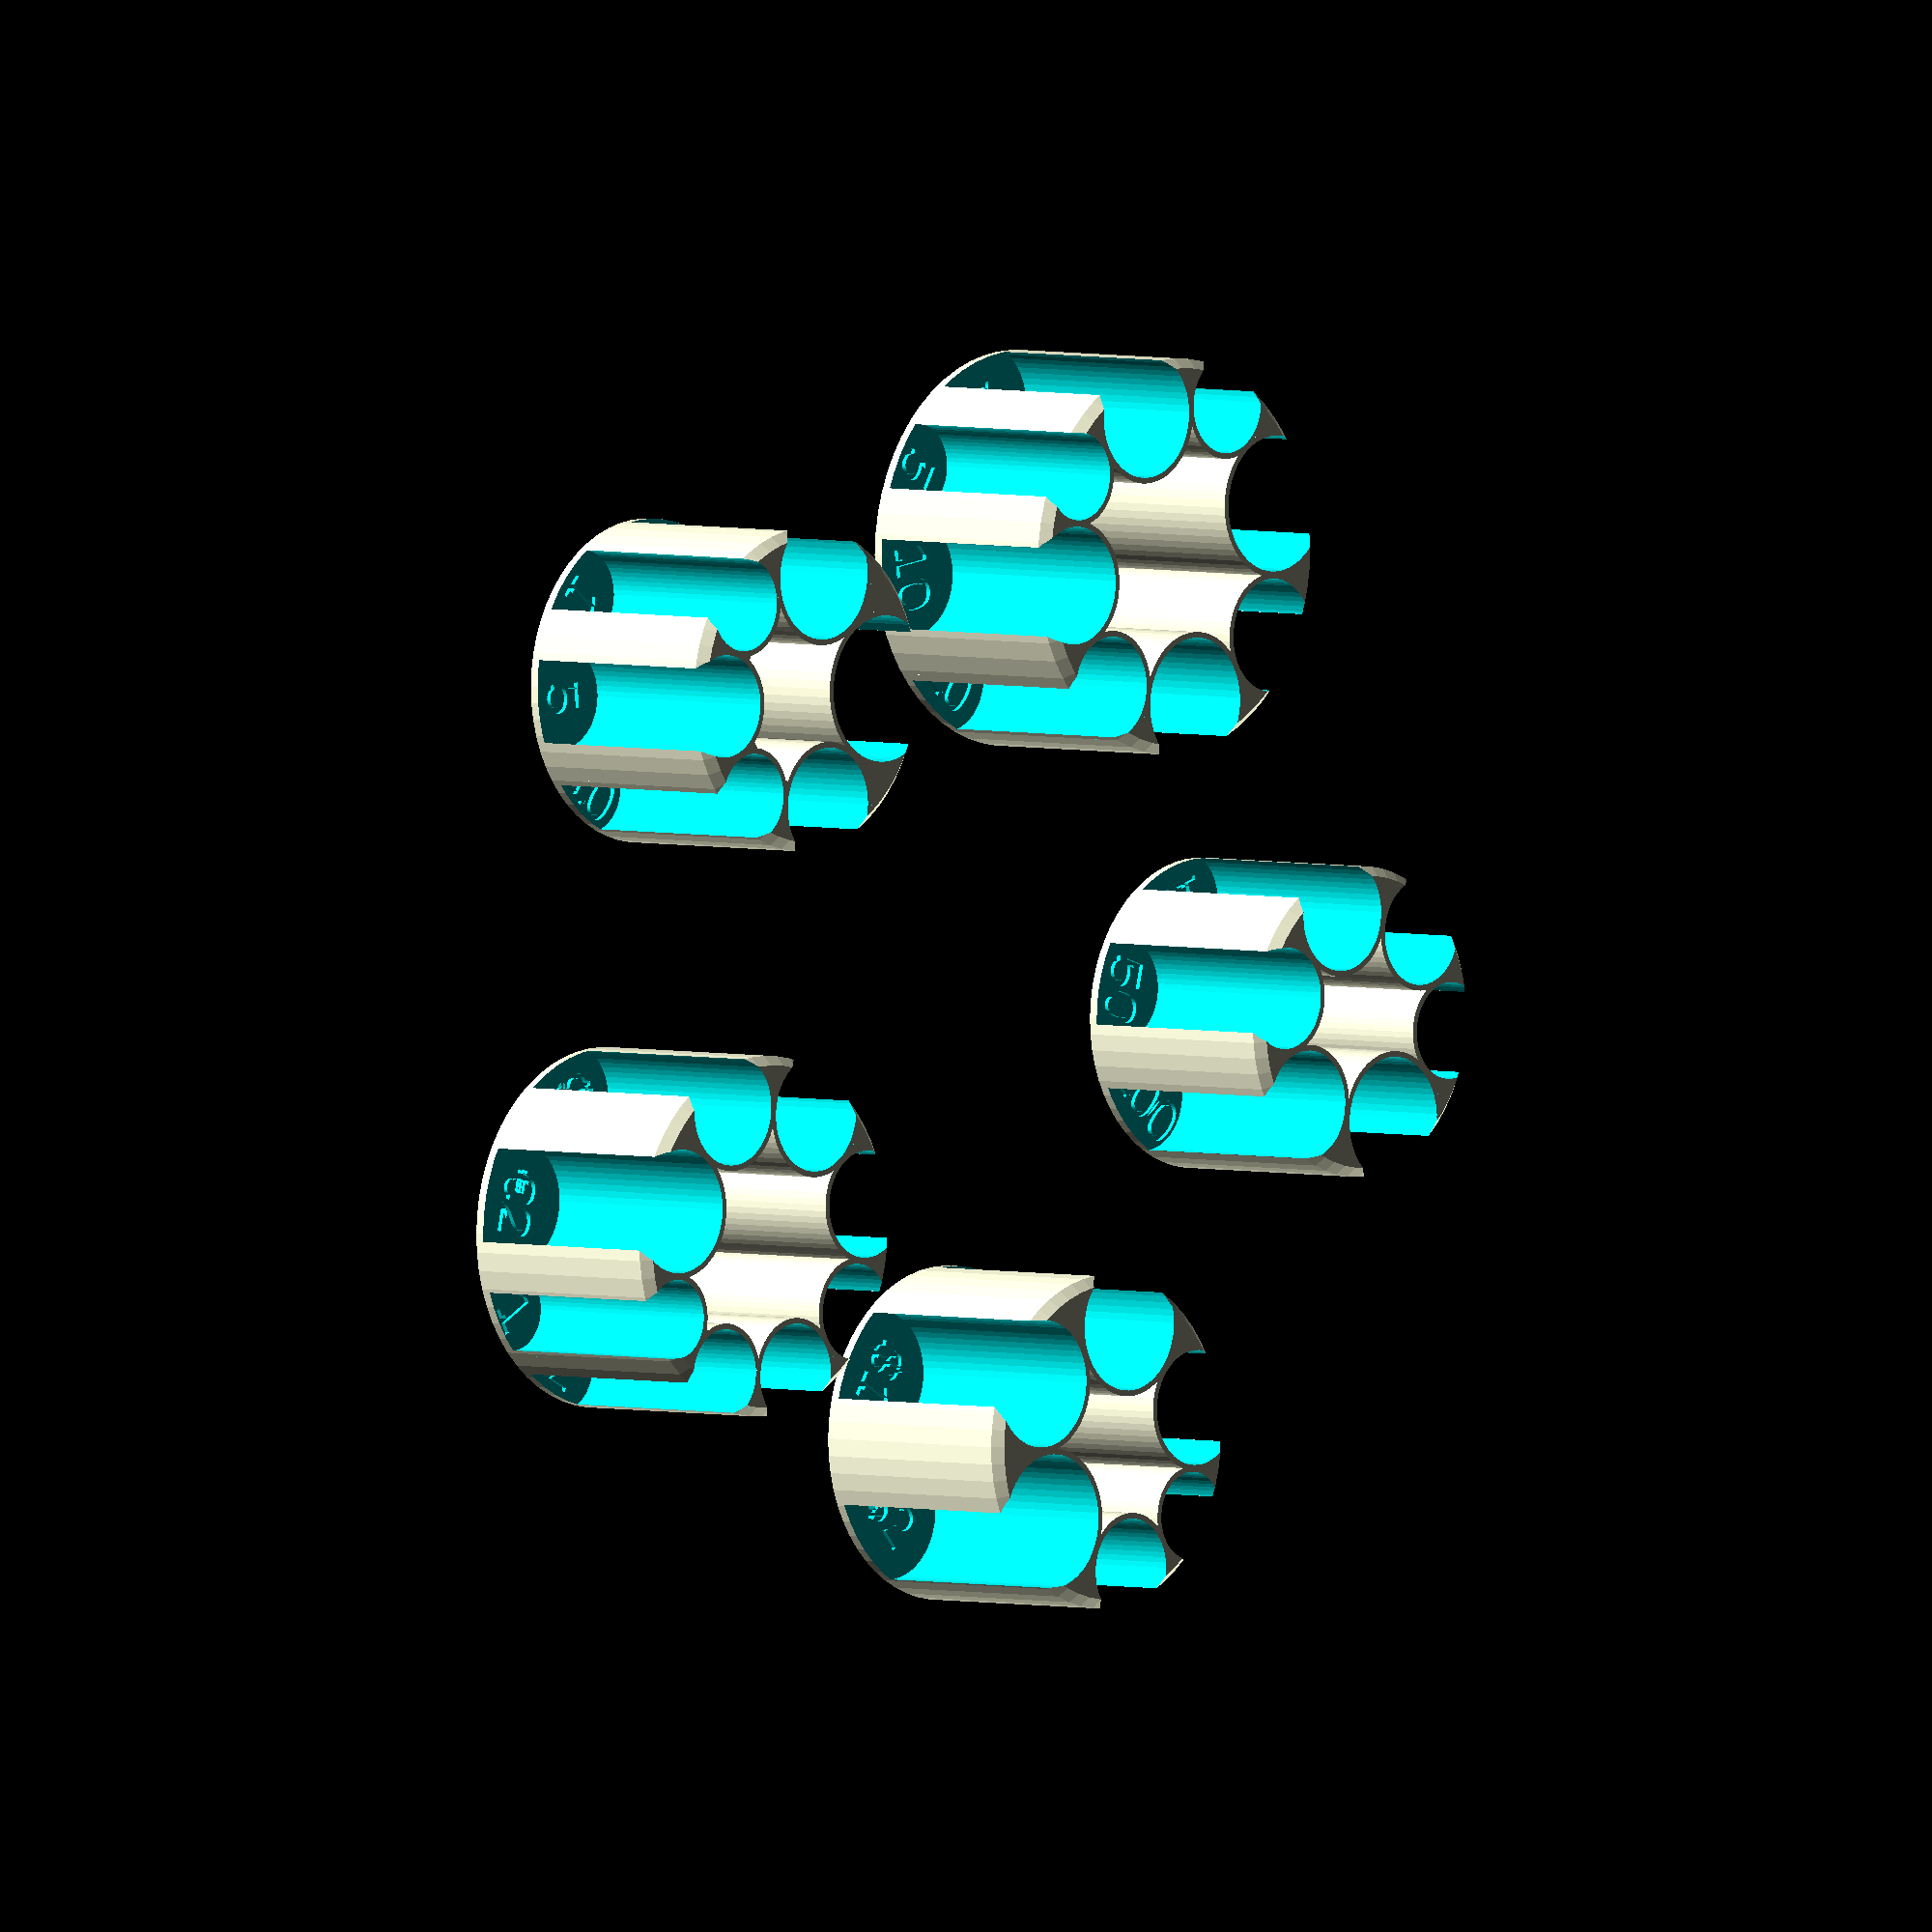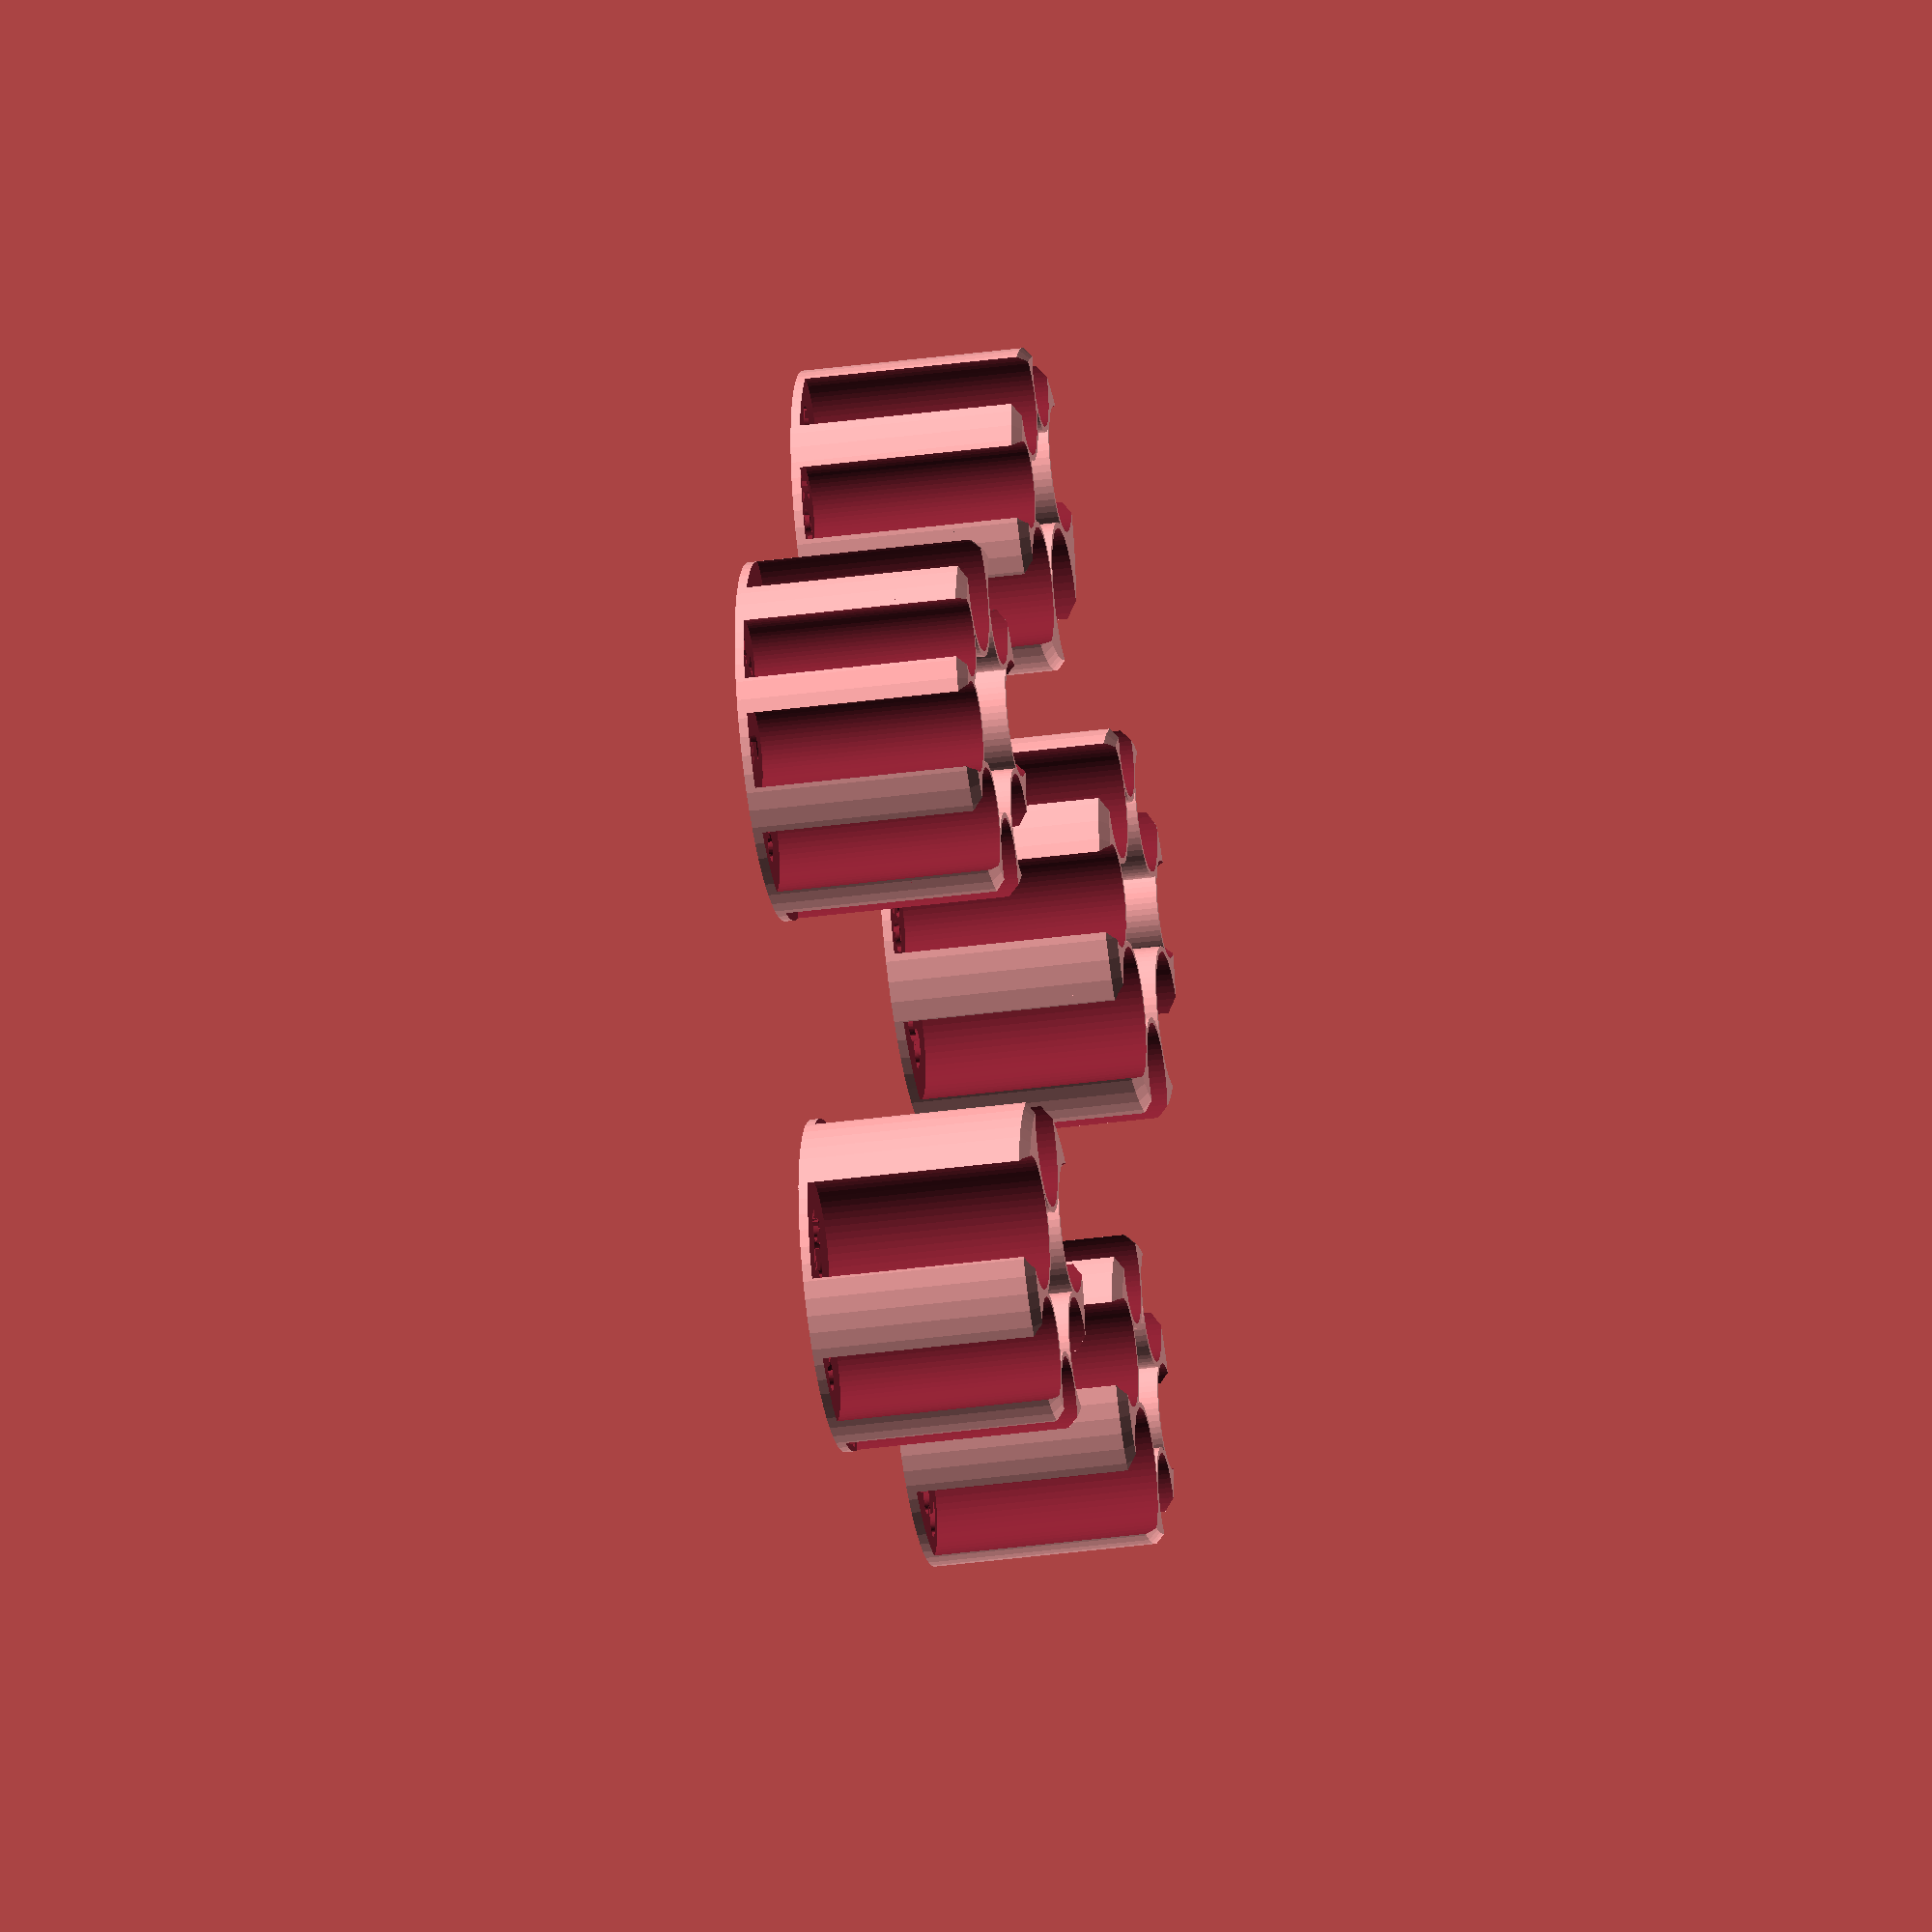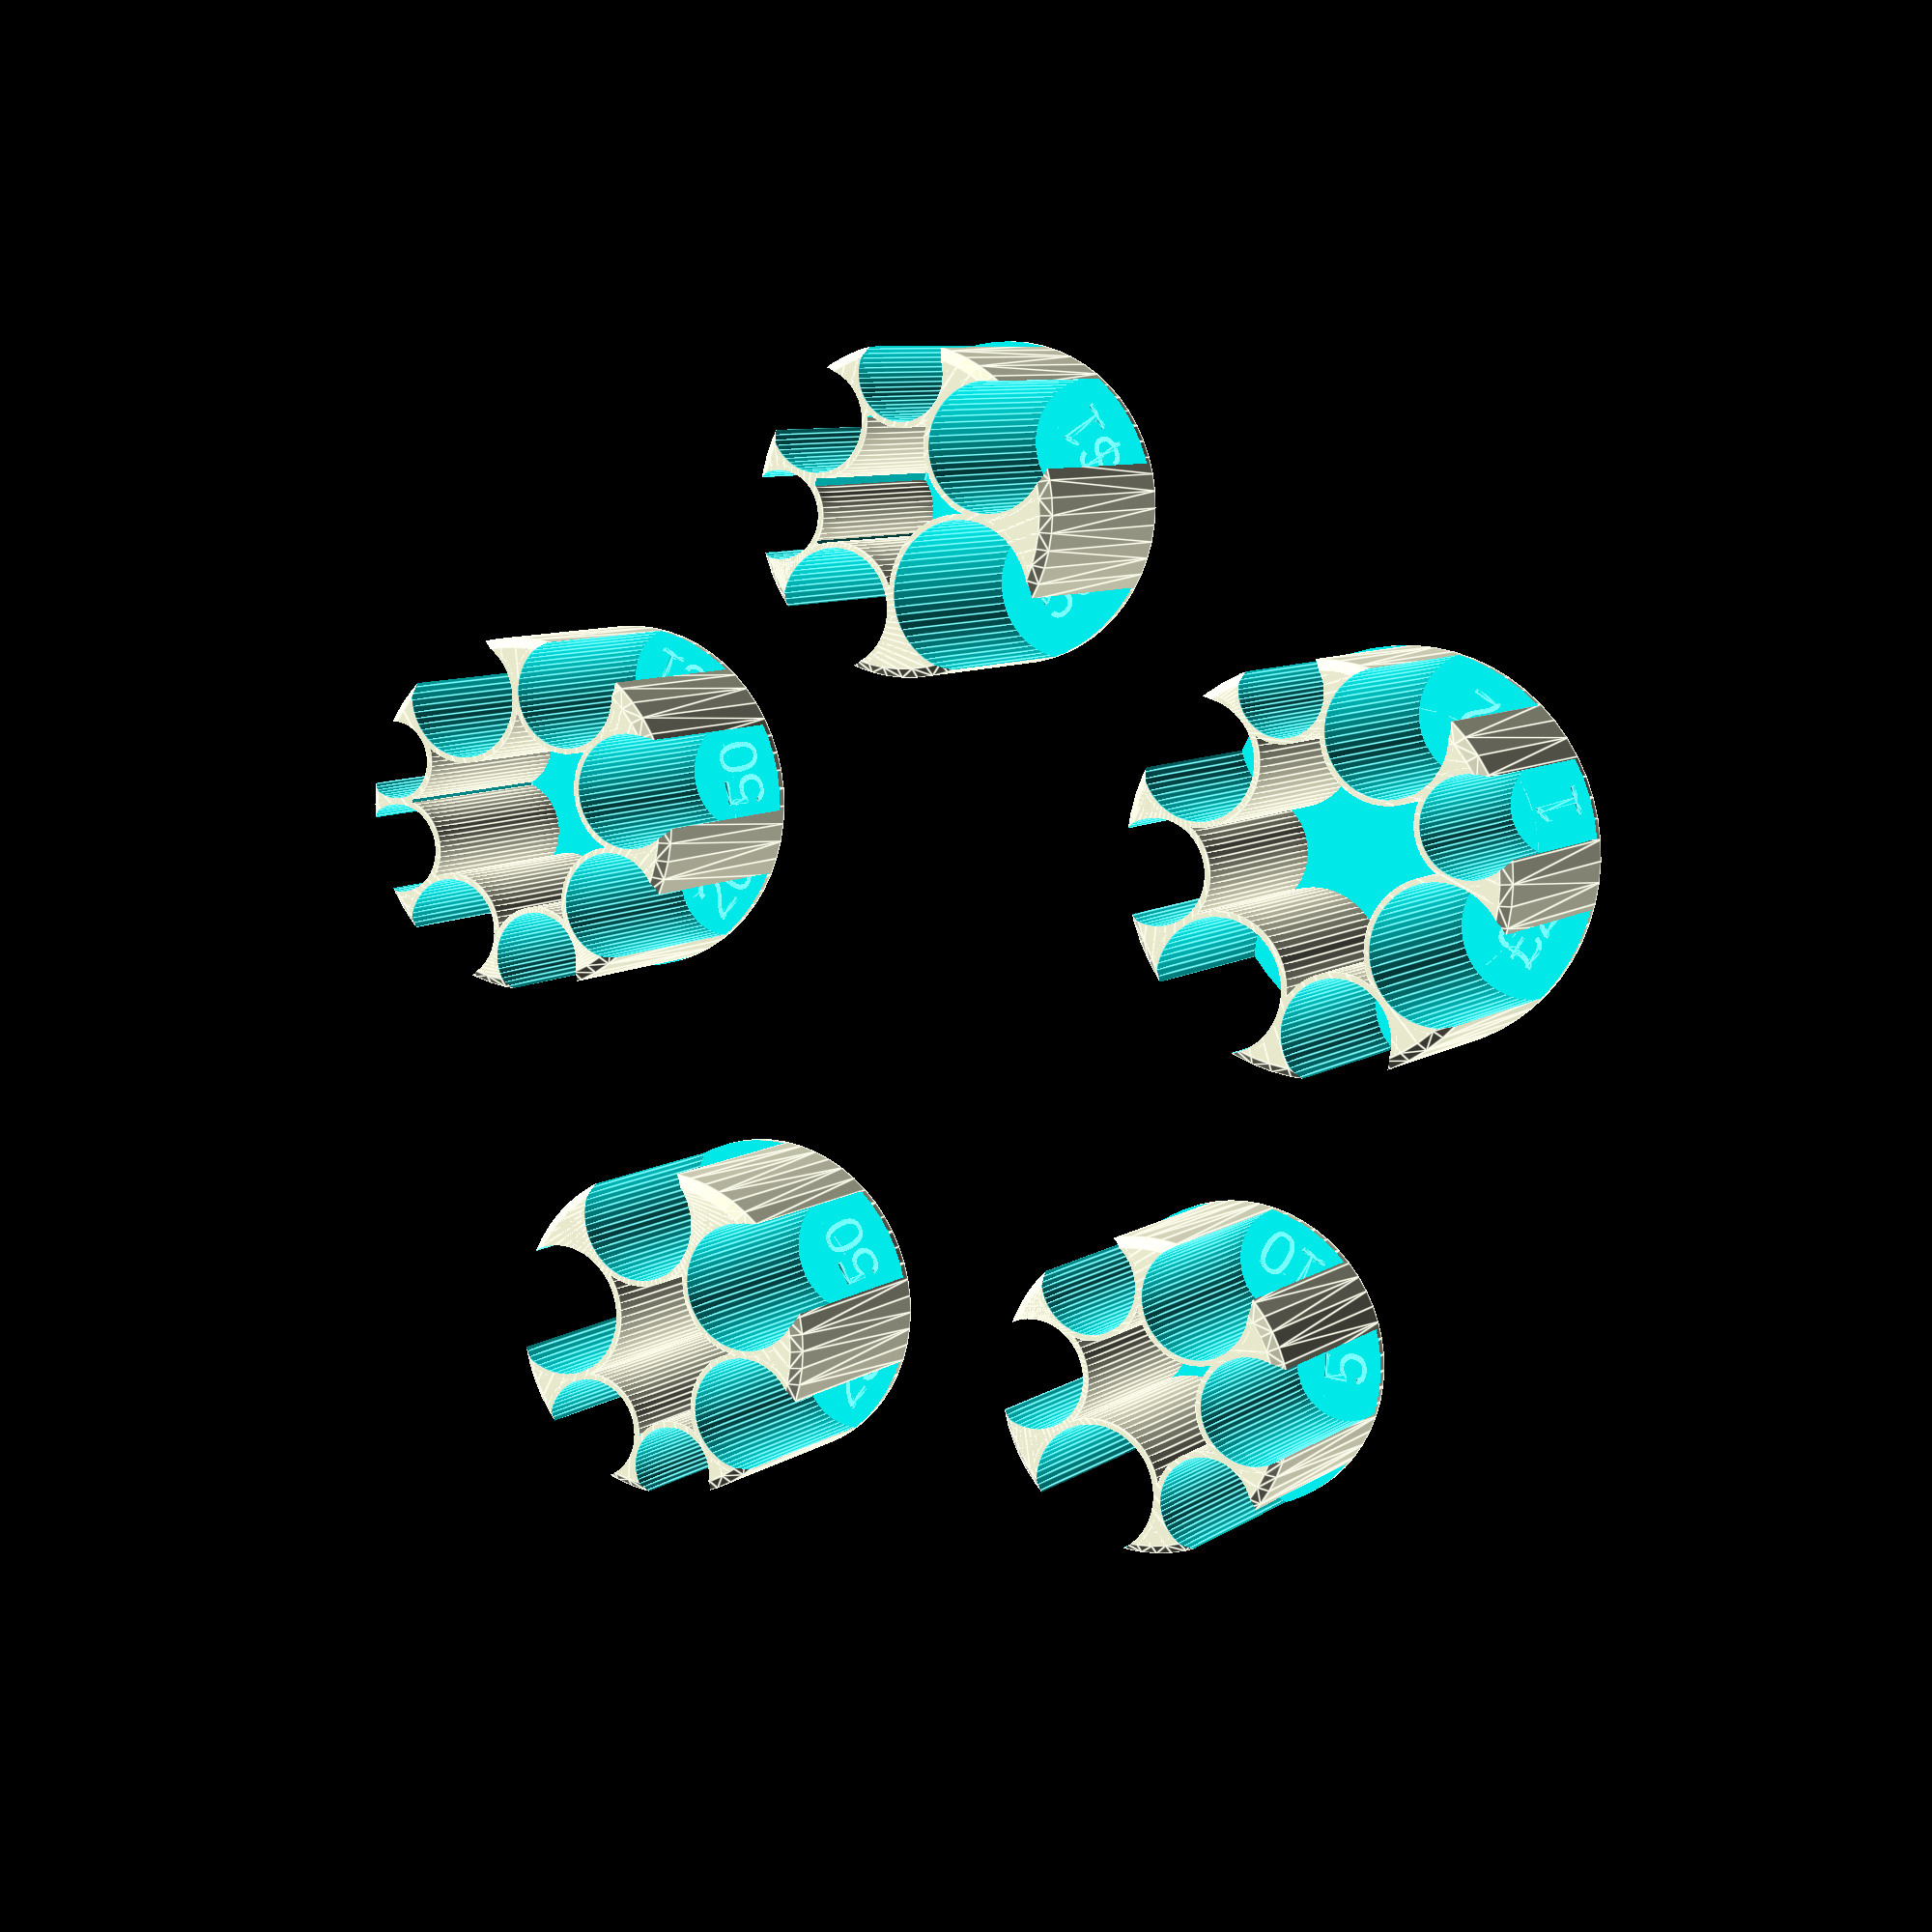
<openscad>
/*********************************************************************
 *                                                                   *
 *                     Parameterised Coin Holder                     *
 *                     =========================                     *
 *                                                                   *
 * Author: Steve Morgan                                              *
 * Project Source: https://github.com/smorgo/3DDesigns               *
 *                                                                   *
 * License: Creative Commons - Attribution - Non Commercial          *
 *                                                                   *
 * 3D printable design for a coin holder.                            *
 *                                                                   *
 * This design is initially configured to hold a full set of UK      *
 * coins from 1p to £2. You can also print versions for other        *
 * coins, simply by specifying the currency. Or you can change the   *
 * set of coins to suit your own needs.                              *
 *                                                                   *
 * The design cleverly calculates the correct overall diameter for   *
 * the coin holder, based on the coins that it's configured to hold. *
 * Much of the calculation must be credited to my daughter, Alice    *
 * Morgan who, by applying her A-Level maths skills, gave me a       *
 * solution that was evading me.                                     *
 *                                                                   *
 *********************************************************************/
 
$fn=60; // Reasonably high quality

/* Quick note: I've not tested the US, EU or CA currencies, but took the 
 * dimensions from Wikipedia. If they're wrong, please let me know
 * so that I can fix any errors in a future version. */
 
currency = "UK"; // "UK", "US", "EU", "CA", "JP"
overall_height = 50; // Height in mm.

demo = 1; // 0 - just the one, 1 = all of them

// The following table define the dimensions of the coins

// UK, US, EU, CA and JP coins are included, buy you can readily modify the
// list if your using a different currency (maybe let me know what you 
// used so I can include it in a later version).

// You can change existing entries, adding new ones or remove unneeded ones
// (note: if you add or remove, make sure that each coin, except the last 
// one, has a comma "," after it. If you know OpenSCAD, you'll know this, anyway.

// Each coin entry is made up of three values, text, diameter and thickness
// e.g.
// ["1",20.3,1.65] defines a UK 1 penny piece
// where: "1" is the text printed on the base
//        20.3 is the diameter of the coin in mm
//        1.65 is the thickness of the coin in mm

// Note: the design doesn't use the thickness, at the moment. Maybe a later version will.

currencies = [[ "UK", [
    ["1",20.3,1.65],
    ["2",25.9,2.03],
    ["5",18,1.89],
    ["10",24.5,2.05],
    ["20",21.4,1.7],
    ["50",27.3,1.78],
    ["£1",23.43,2.8],
    ["£2",28.4,2.5]
    ]],
    [ "US", [
    ["1",19.05,1.55],
    ["5",21.209,1.95],
    ["10",17.907,1.35],
    ["25",24.257,1.75],
    ["50",30.607,2.15],
    ["$1",26.5,2]
    ]],
    [ "EU", [
    ["1",16.25,1.67],
    ["2",18.75,1.67],
    ["5",21.25,1.67],
    ["10",19.75,1.93],
    ["20",22.25,2.14],
    ["50",24.25,2.38],
    ["€1",23.25,2.33],
    ["€2",25.75,2.2]
    ]],
    [ "CA", [
    ["5",21.2,1.76],
    ["10",18.03,1.22],
    ["25",23.88,1.58],
    ["50",27.13,1.95],
    ["$1",26.5,1.75],
    ["$2",28,1.8]
    ]],
    ["JP", [
    ["1",20,1.5],
    ["5",22,1.5],
    ["10",23.5,1.5],
    ["50",21,1.7],
    ["100",22.6,1.7],
    ["500",26.5,2]
    ]]];

clearance = 0.4; // How much space around each coin
coin_spacing = 0.8; // Spacing between coin slots
trim_radius = 3; // We trim off a little from the outside to allow room for a finger
base_thickness = 2; // Thickness of the base in mm
text_size = 10; // Change this if the text, embossed in each tube, is too big or too small

if( demo ) {
    demo();
} else {
    main(currency);
}

module demo() { 
    t = len(currencies);
    for(i = [0:t-1]) {
        rotate([0,0,i * 360 / t]) {
            translate([100,0,0]) {
                main(currencies[i][0]);
            }
        }
    }
}

module main(c) {
    coins = findCoins(c);
    echo("coins = ", coins);

    r = find_r(coins); // Recursively find the correct sized circle to contain all the coins
    echo("r = ", r);
    coin_holder(coins, r);
}

function findCoins(currency, i = 0) = (currencies[i][0] == currency) ? currencies[i][1] : findCoins(currency, i+1);

module coin_holder(coins, r) {
    intersection() {
        body(coins, r);
        chamfer_cylinder(r = r-trim_radius, h = overall_height, center=true, chamfer=2);
    }
}

module body(coins, r) {
    
    pillars = len(coins);
    e = pillars -1;
    all_d = [ for(i = [0:1:e]) coins[i][1] ];
    max_d = max(all_d);

    difference() {
        cylinder(r = r, h = overall_height, center=true);
        translate([0,0,base_thickness]) cylinder(r = r-max_d / 1.8, h = overall_height, center=true);
        translate([0,0,base_thickness]) {
            for(n = [0:1:e]) {
                rn = (coins[n][1])/2;
                m = (n-1) < 0 ? e : (n-1);
                tth = total_theta(coins,r,m);
                echo("tth = ",tth);
                rotate([0,0,tth]) {
                    translate([r-rn,0,0]) {
                        translate([0,0,-overall_height/2]) {
                            rotate([0,0,90]) {
                                linear_extrude(height = base_thickness, center=true) {
                                    text(coins[n][0], valign="center", halign="center", size=text_size);
                                }
                            }
                        }
                        cylinder(r = rn+coin_spacing * 2,h=overall_height,center=true);
                    }
                }
            }
        }
    }
    
    translate([0,0,0]) {
        for(n = [0:1:e]) {
            rn = (coins[n][1])/2;
            m = (n-1) < 0 ? e : (n-1);
            tth = total_theta(coins,r,m);
            echo("tth = ",tth);
            rotate([0,0,tth]) {
                translate([r-rn,0,0]) {
                    difference() {
                        cylinder(r = rn+coin_spacing * 2,h=overall_height,center=true);
                        translate([0,0,0.1]) {
                            cylinder(r = rn+clearance,h=overall_height+0.2,center=true);
                        }
                    }
                }
            }
        }
    }    
}

module chamfer_cylinder(r,h,center=false,chamfer=2) {
    hull() {
        translate([0,0,-chamfer/2]) cylinder(r = r, h = h - chamfer, center = center);
        translate([0,0,chamfer/2]) {
            cylinder(r = r-chamfer, h = h-chamfer, center=center);
        }
    }
}

function find_r(coins,r = 10,rl = 0,rh = 200) = 
    let(t = total_theta(coins,r,len(coins)-1))
    (t != t || (t > 360.001)) ? find_r(coins,(r+rh)/2,r,rh) : ((t < 359.999) ? find_r(coins,(r+rl)/2,rl,r) : r);
    
function sum(v, i = 0, r = 0) = i < len(v) ? sum(v, i + 1, r + v[i]) : r;

function total_theta(coins,r,n) = 
    sum( [ for(i=[0:n]) coin_theta(coins,r,i, (i+1) == len(coins) ? 0 : (i+1)) ]);
        
function coin_theta(coins, r,n,m) =
    theta(r, (coins[n][1])/2 + coin_spacing, (coins[m][1])/2 + coin_spacing);

function theta(r,rn,rm) =
    acos(((r-rn)*(r-rn)+(r-rm)*(r-rm)-(rn+rm)*(rn+rm))/(2 * (r-rn) * (r-rm)));


</openscad>
<views>
elev=176.7 azim=114.4 roll=226.7 proj=o view=wireframe
elev=35.0 azim=320.8 roll=280.2 proj=o view=wireframe
elev=172.5 azim=162.7 roll=151.7 proj=p view=edges
</views>
